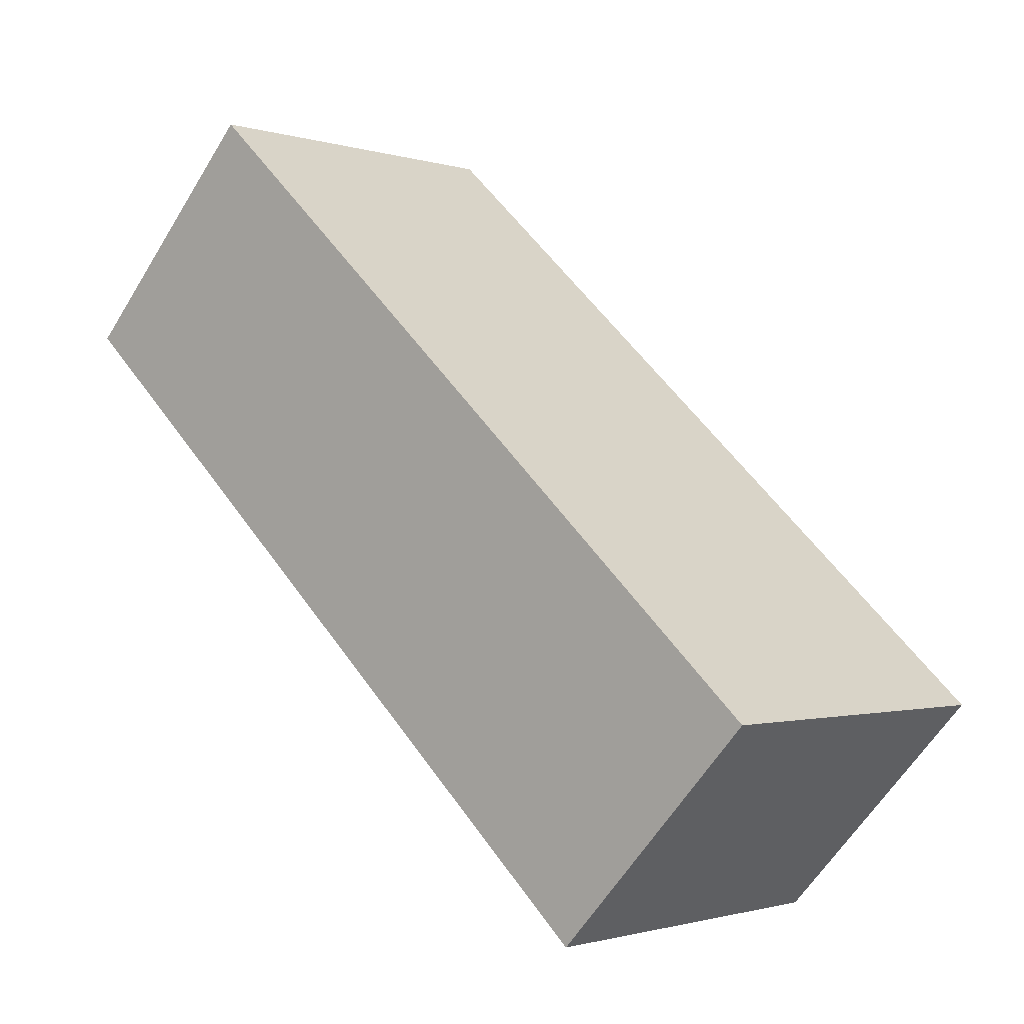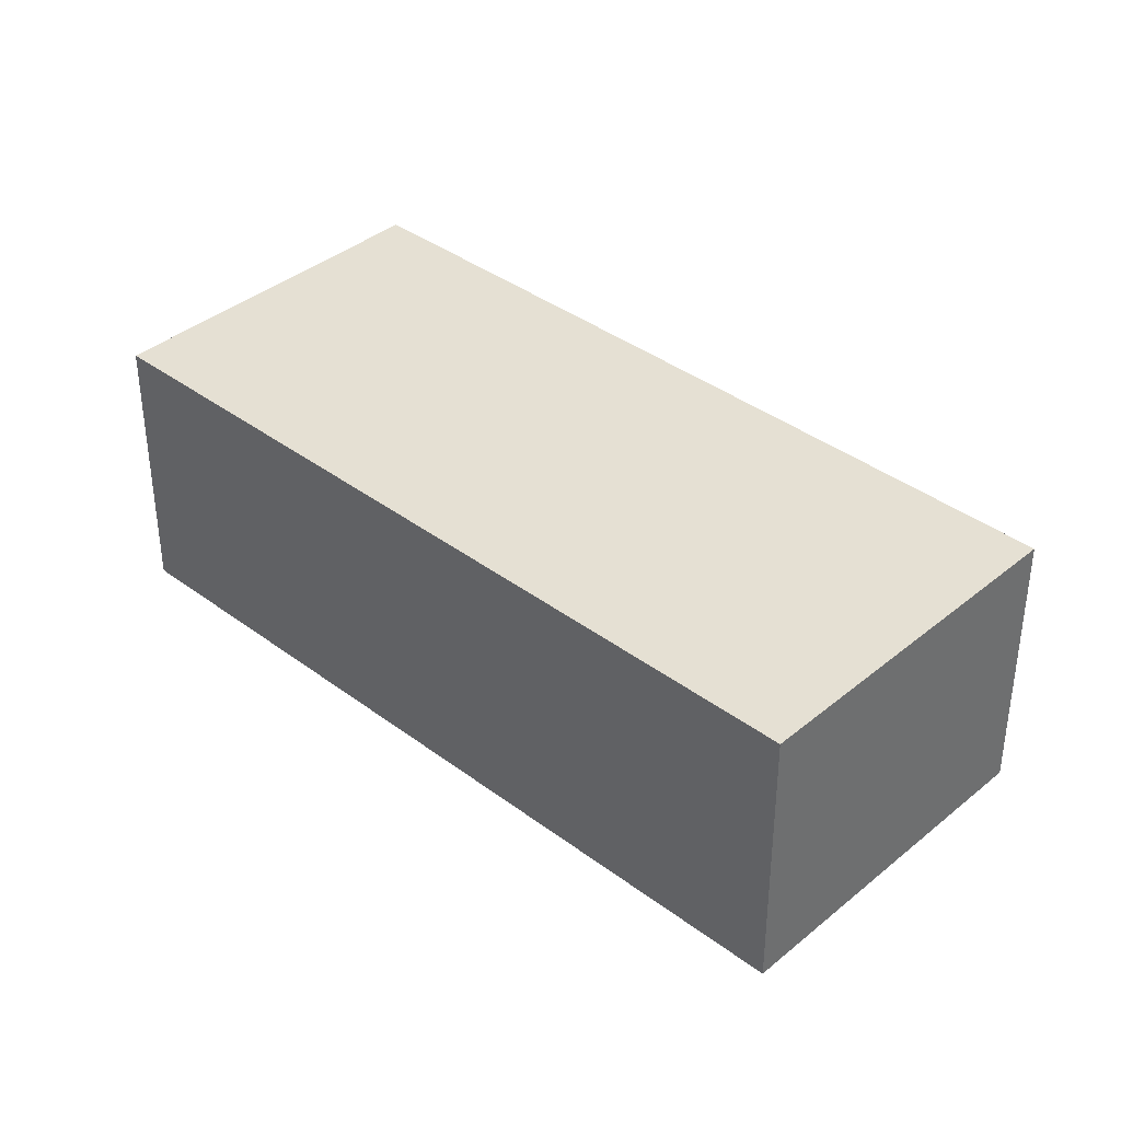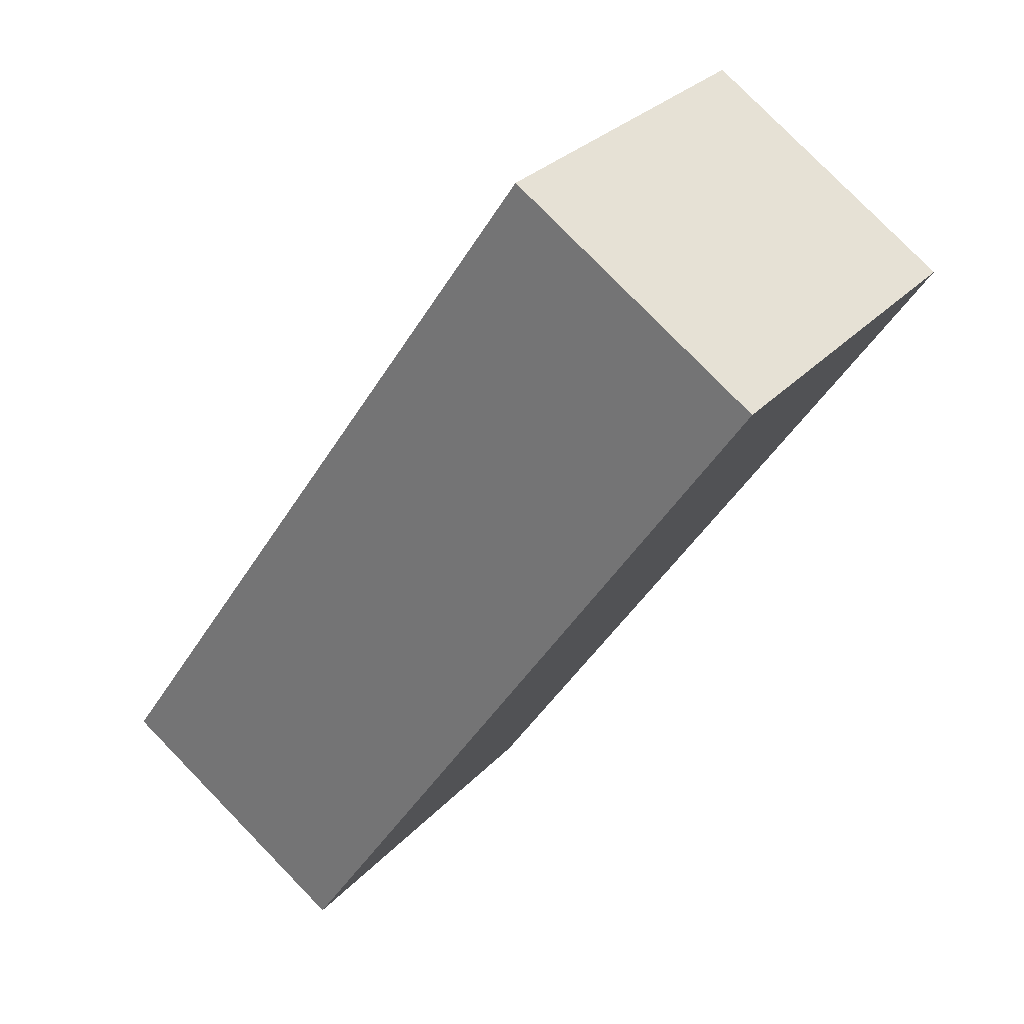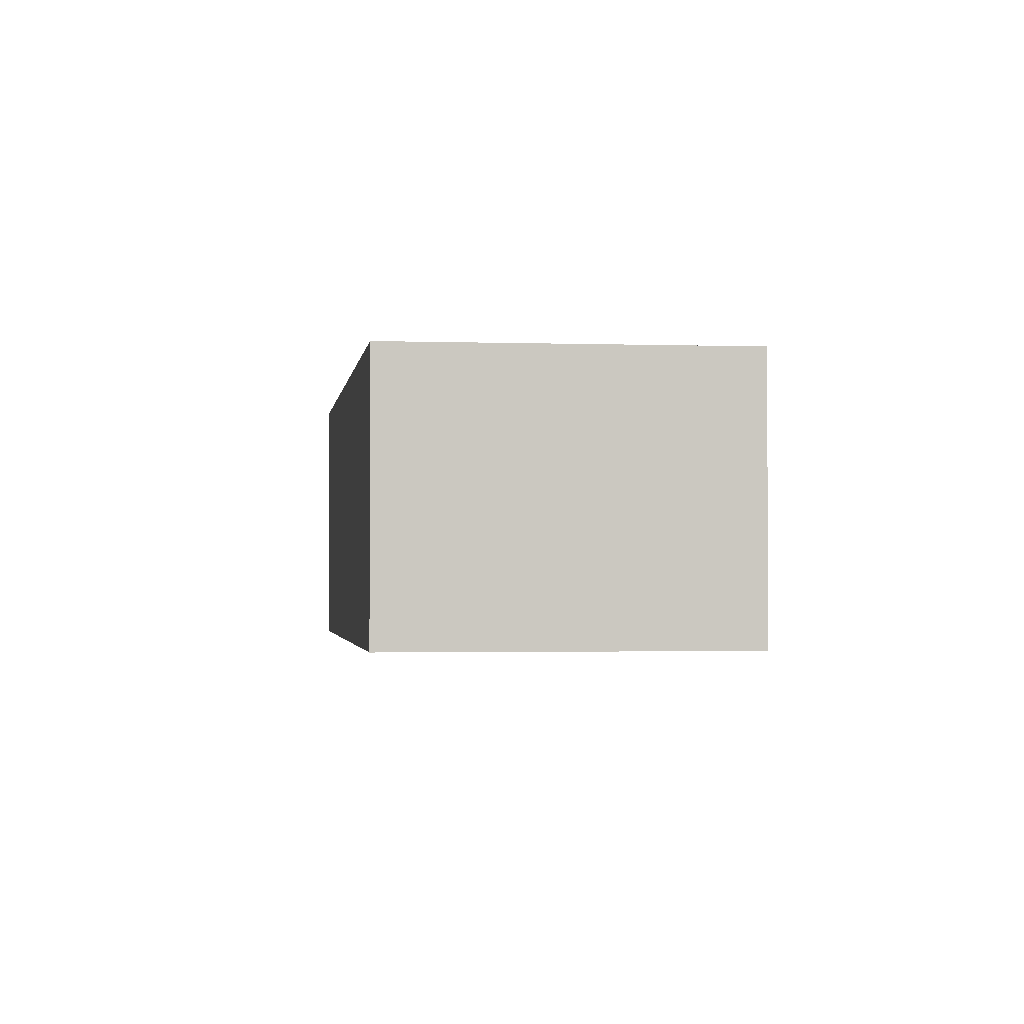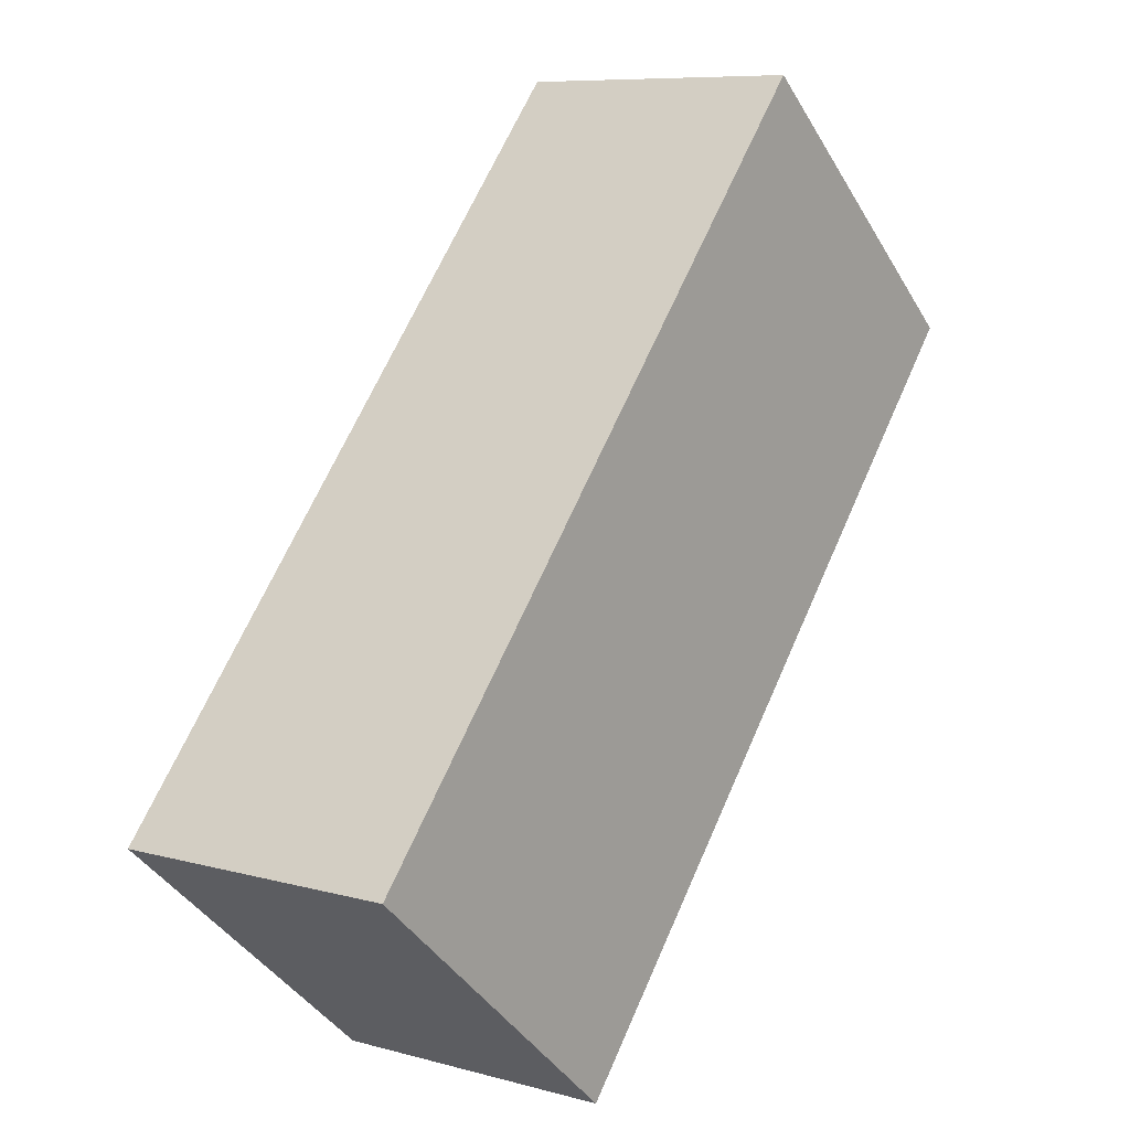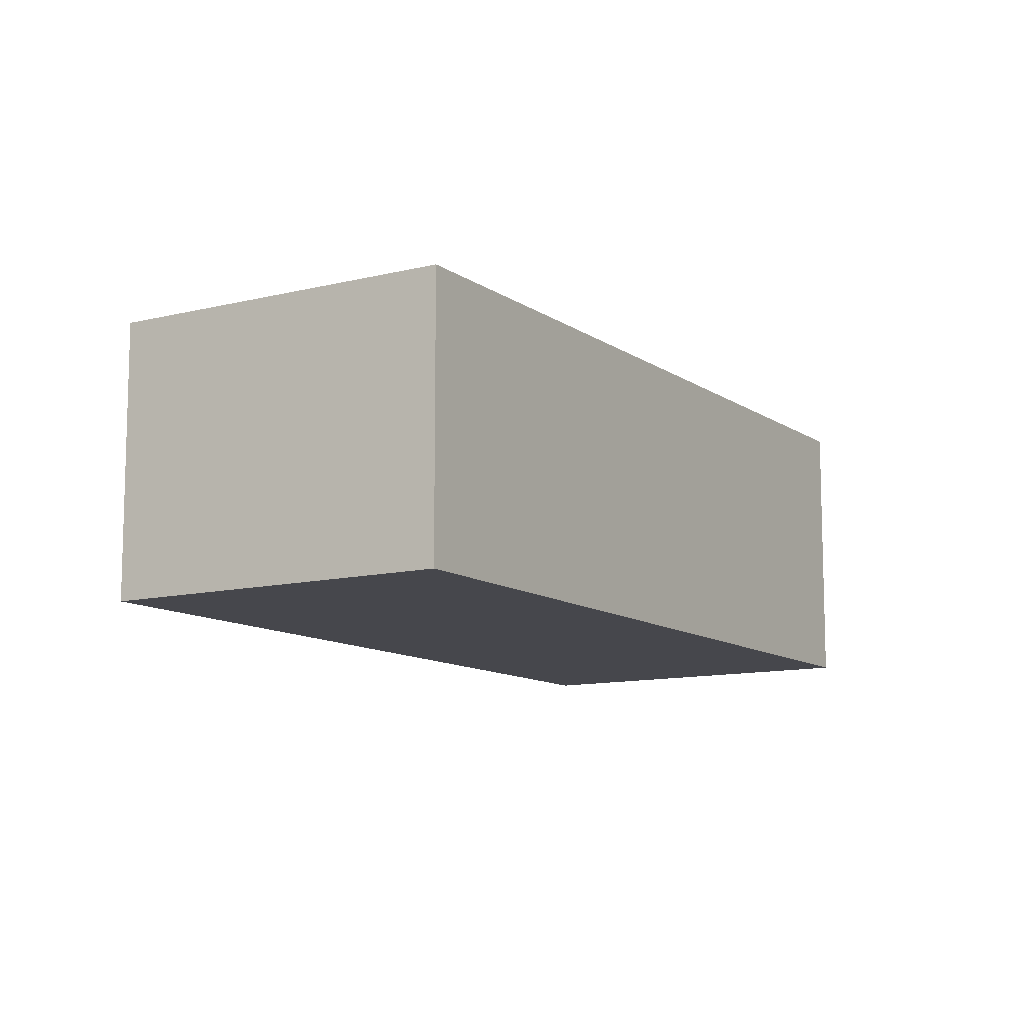
<metadata>
{"format":"obj","ext":"obj","renderer":"f3d","projection":"perspective","resolution":1024,"background":"white","views":[{"elev":-60.2,"azim":148.8,"up":"+Z"},{"elev":38.1,"azim":-5.5,"up":"+Y"},{"elev":79.3,"azim":-44.3,"up":"+Z"},{"elev":-1.8,"azim":-146.3,"up":"+Y"},{"elev":8.3,"azim":-52.9,"up":"+Z"},{"elev":-11.0,"azim":-107.3,"up":"+Y"}]}
</metadata>
<code>
v  6.52 3.271 7.52
v  3.23 3.271 -2.795
v  6.954e-05 3.271 -0.0001036
v  9.751 3.271 4.726
v  3.23 1.711e-16 -2.795
v  6.52 -4.605e-16 7.52
v  0 0 0
v  9.75 -2.894e-16 4.726
g defaultobject
f 1 2 3
f 2 1 4
f 5 6 7
f 6 5 8
f 1 7 6
f 7 1 3
f 3 5 7
f 5 3 2
f 5 4 8
f 4 5 2
f 8 1 6
f 1 8 4

</code>
